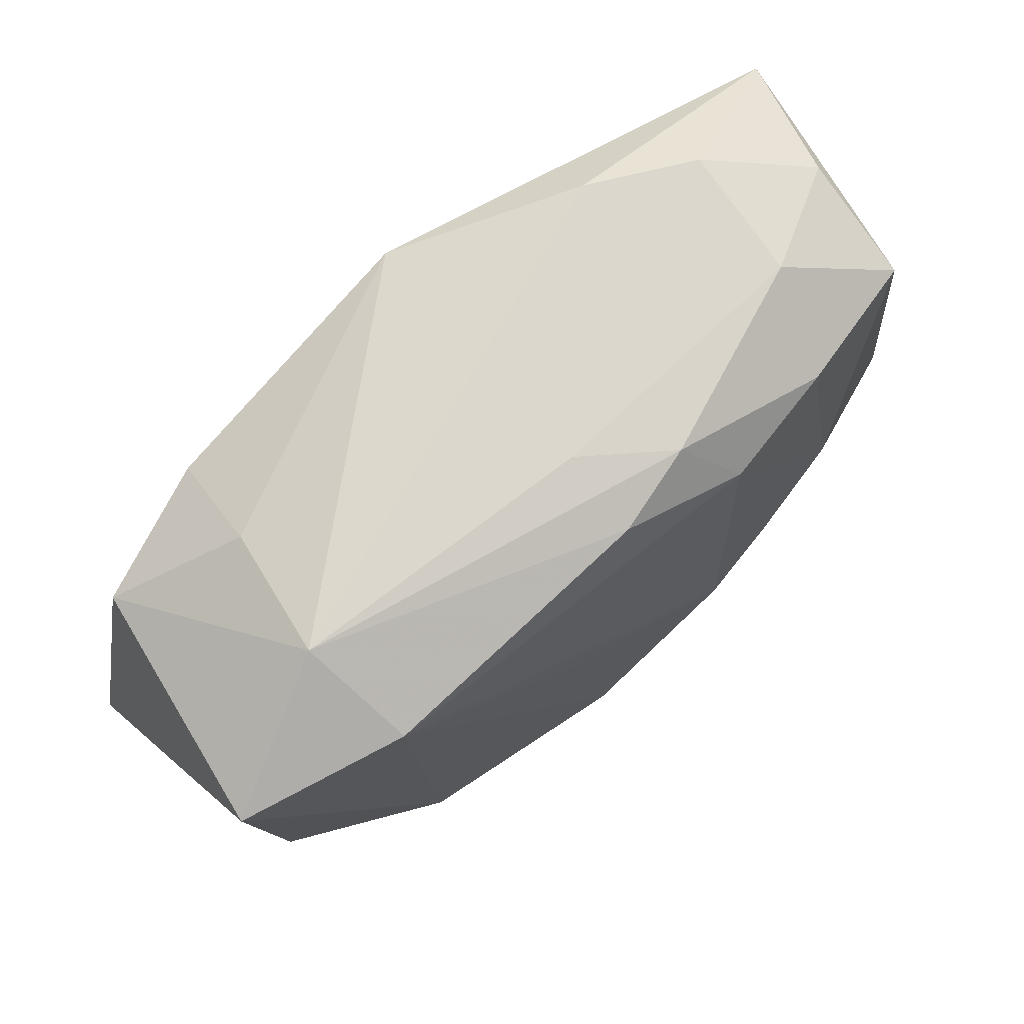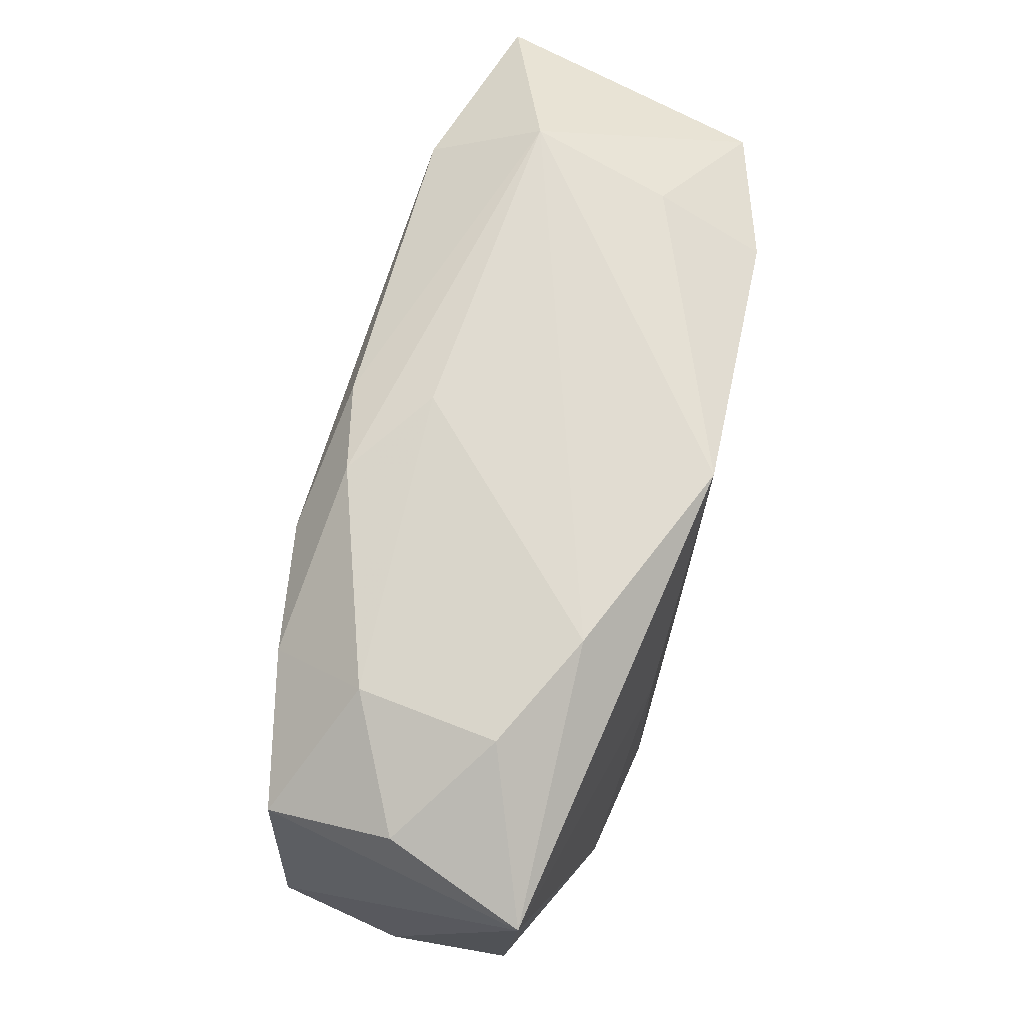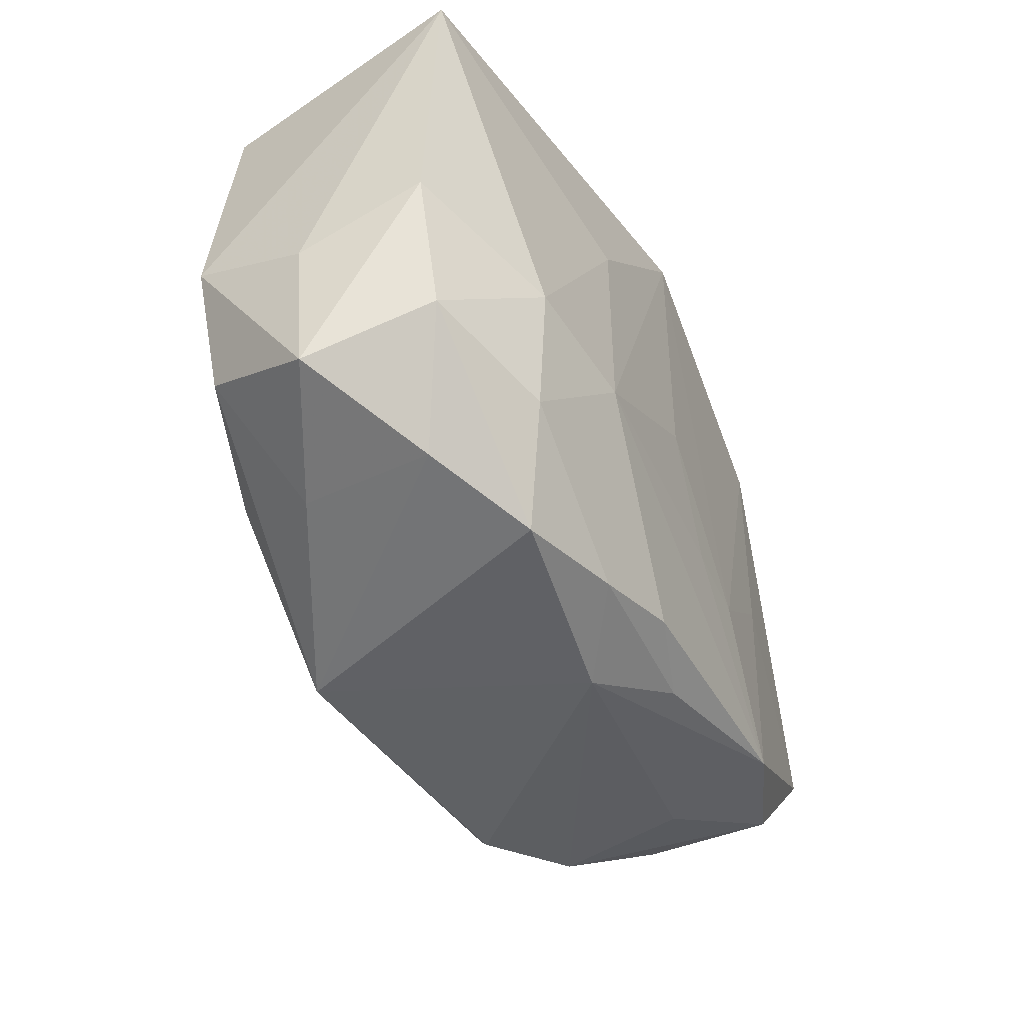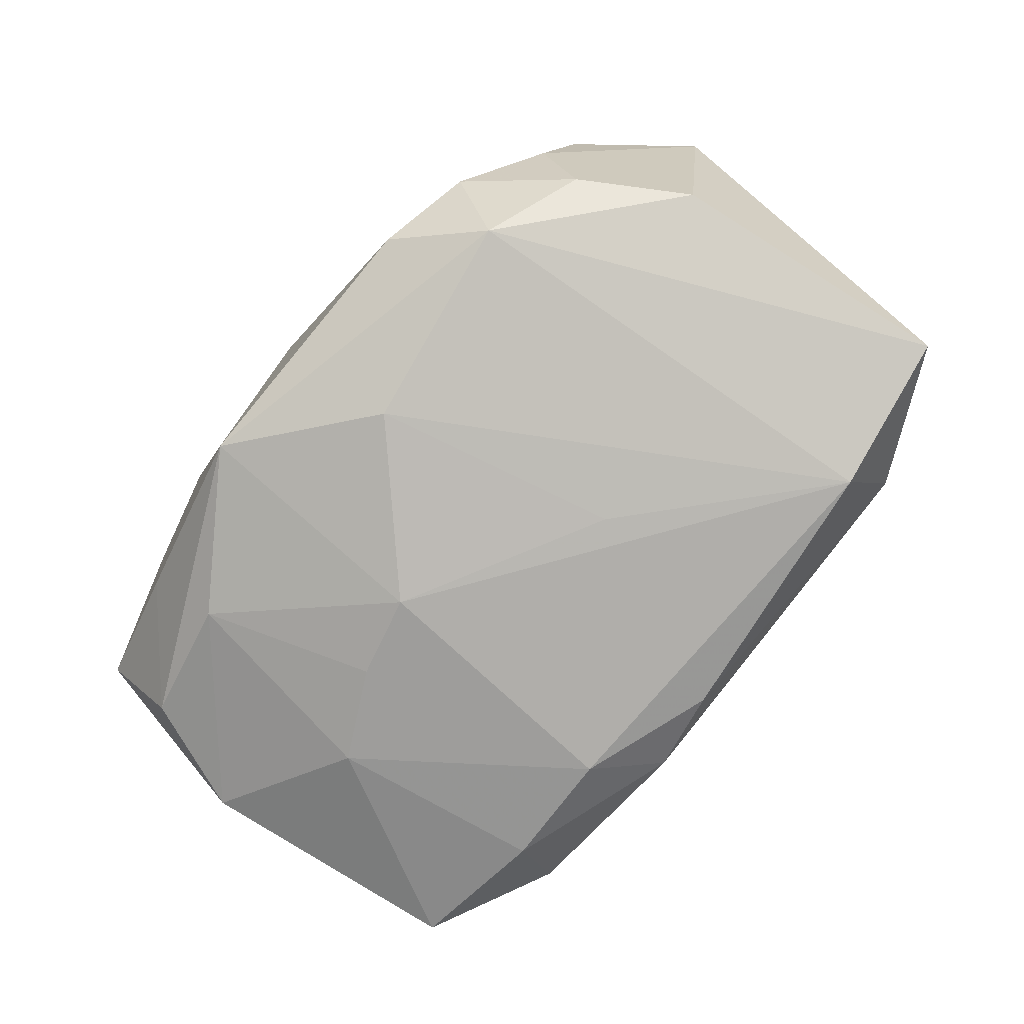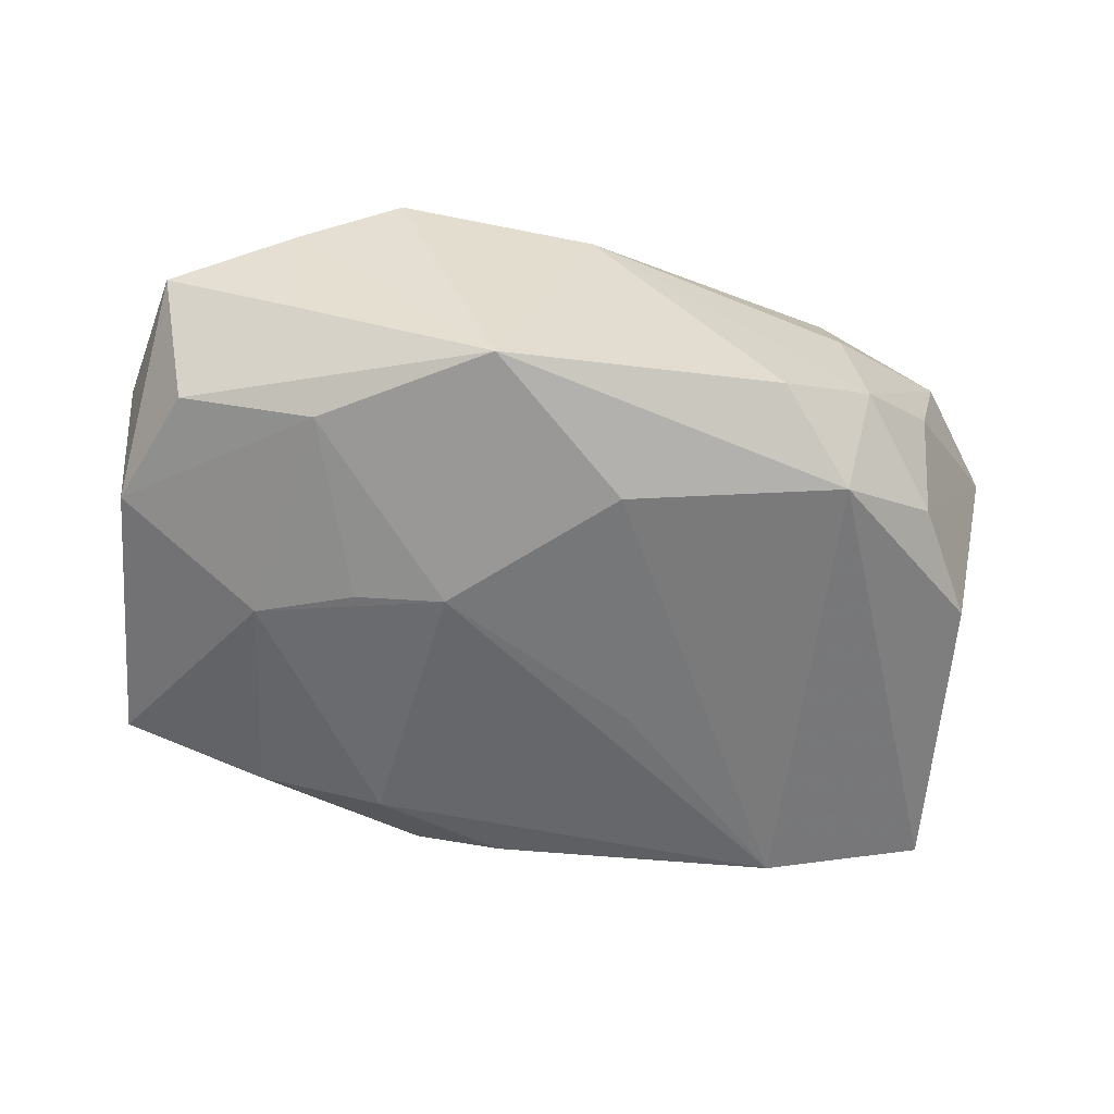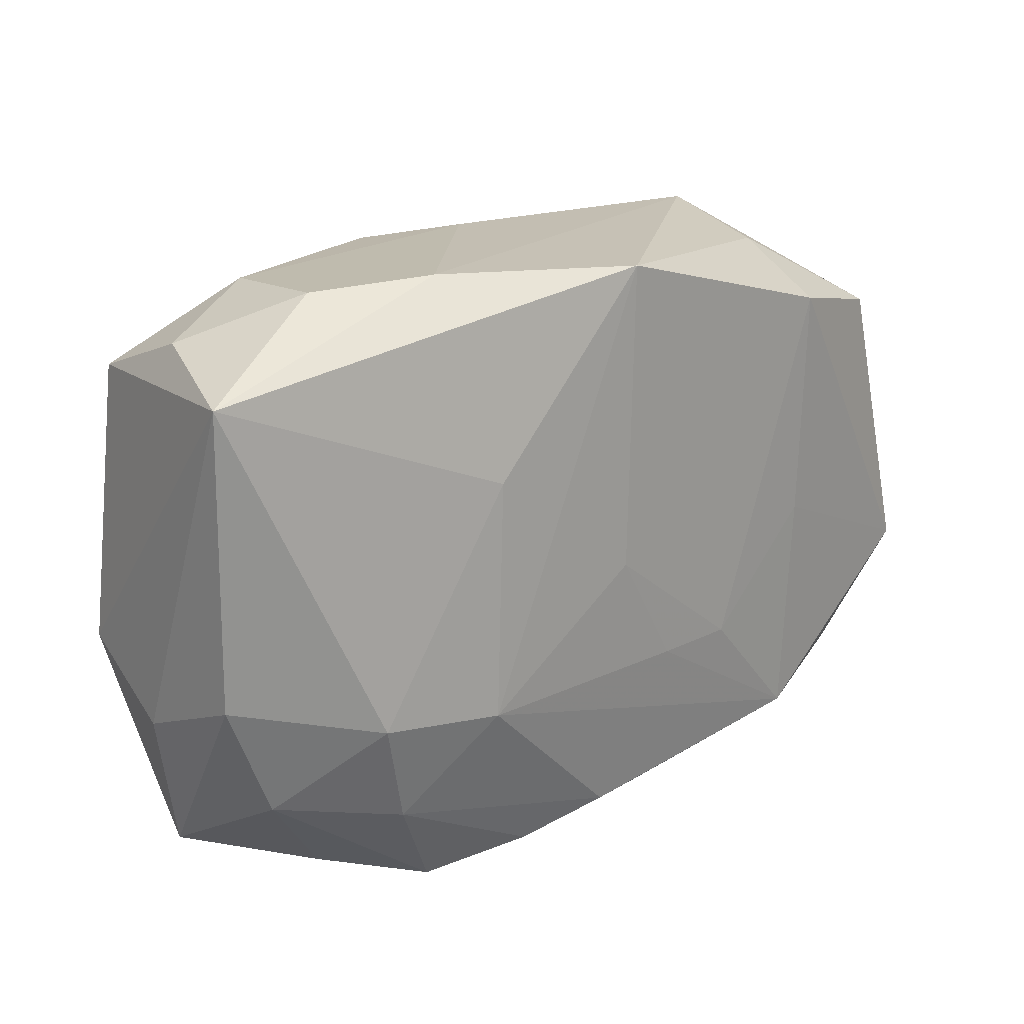
<metadata>
{"format":"obj","ext":"obj","renderer":"f3d","projection":"perspective","resolution":1024,"background":"white","views":[{"elev":70.9,"azim":139.0,"up":"+Y"},{"elev":71.5,"azim":-73.7,"up":"+Y"},{"elev":-48.3,"azim":-64.4,"up":"+Y"},{"elev":-79.4,"azim":51.2,"up":"+Z"},{"elev":-57.4,"azim":-11.0,"up":"+Z"},{"elev":19.8,"azim":-40.3,"up":"+Y"}]}
</metadata>
<code>
v 0.007468 0.003821 -0.01448
v -0.0001535 -0.0005454 0.01434
v 0.003134 -0.0152 -0.0148
v -0.005911 0.02132 -0.01088
v -0.03328 -0.009053 -0.0004811
v -0.03328 0.01716 0.009806
v -0.03003 0.01909 -0.0002692
v -0.01924 -0.0161 -0.01211
v 0.02916 -0.01611 0.008953
v 0.004995 -0.009324 0.01387
v -0.02219 0.02244 0.005006
v -0.009551 0.01611 -0.01398
v -0.02274 -0.02185 0.004599
v 0.01938 -0.01766 -0.01225
v -0.0218 -0.02098 -0.005337
v 0.02175 0.02008 0.005075
v 0.02095 0.01663 0.01295
v -0.007828 -0.004854 -0.0158
v 0.02355 0.02176 -0.00504
v -0.02112 0.02149 -0.005129
v -0.02133 0.0001426 -0.01356
v 0.02197 0.01745 -0.01308
v 0.0003954 0.02262 0.01434
v -0.02902 -0.01417 -0.009136
v 0.0358 -0.00753 0.01011
v -0.01961 -0.01638 0.0114
v 0.03173 -0.006582 -0.008684
v -0.0006567 -0.02464 0.006567
v -0.02211 -0.008337 0.01308
v -0.02997 0.01561 -0.00945
v 0.0005671 0.01998 -0.01257
v -0.007574 -0.02376 -0.0122
v 0.0343 0.01583 -0.009918
v 0.01974 -0.01834 0.01247
v 0.01358 -0.02349 -0.008856
v -0.03162 -0.01896 -0.0005308
v -0.01429 -0.003332 -0.01477
v 0.02681 -0.01466 -0.008147
v 0.01134 -0.009276 0.0136
v 0.01977 -0.02104 0.00456
v -0.01213 0.008561 0.01409
v -0.0006202 -0.02097 0.01236
v 0.0005677 0.02226 -0.00642
v -0.01897 0.01669 -0.01221
v 0.005749 -0.02181 0.01042
v 0.0207 -0.02185 -0.004933
v 0.03105 0.01425 0.009521
v -0.01536 -0.02394 0.008665
v -0.03271 -0.005288 0.008528
v -0.007388 -0.02272 0.01091
v -0.03236 -0.005143 -0.009374
v -0.01396 0.02315 0.00881
v 0.02677 -0.0179 -6.49e-06
v 0.02044 -0.001022 0.01277
v -0.01287 -0.009298 0.01434
v -0.02888 -0.01414 0.008097
f 25 33 47
f 25 47 17
f 1 3 18
f 37 21 18
f 55 41 29
f 29 41 6
f 5 6 51
f 11 6 52
f 11 7 6
f 51 6 30
f 6 7 30
f 30 21 51
f 27 33 25
f 27 14 33
f 25 9 53
f 25 17 54
f 54 17 39
f 2 39 23
f 39 17 23
f 6 41 23
f 23 41 55
f 55 2 23
f 52 6 23
f 6 5 49
f 49 29 6
f 56 29 49
f 56 49 36
f 36 49 5
f 36 5 51
f 26 29 56
f 56 48 26
f 55 29 26
f 26 42 55
f 20 30 7
f 7 11 20
f 20 43 4
f 52 43 20
f 20 11 52
f 18 21 12
f 4 31 12
f 34 40 9
f 34 42 45
f 45 28 34
f 34 28 40
f 34 9 25
f 55 42 34
f 25 54 34
f 34 54 39
f 14 27 38
f 38 27 25
f 25 53 38
f 9 40 46
f 46 53 9
f 46 28 35
f 40 28 46
f 46 38 53
f 35 14 46
f 14 38 46
f 19 47 33
f 19 43 52
f 52 23 19
f 4 43 19
f 19 31 4
f 48 28 50
f 50 26 48
f 42 26 50
f 45 42 50
f 50 28 45
f 13 48 56
f 56 36 13
f 18 3 32
f 32 14 35
f 3 14 32
f 48 13 32
f 35 28 32
f 32 28 48
f 21 30 44
f 44 12 21
f 4 12 44
f 44 20 4
f 30 20 44
f 55 34 10
f 10 34 39
f 10 2 55
f 10 39 2
f 16 17 47
f 47 19 16
f 16 23 17
f 16 19 23
f 22 19 33
f 31 19 22
f 22 12 31
f 33 14 22
f 3 1 22
f 22 1 18
f 18 12 22
f 22 14 3
f 24 36 51
f 15 13 36
f 15 32 13
f 36 24 15
f 15 24 32
f 32 24 8
f 8 37 18
f 18 32 8
f 21 37 8
f 51 21 8
f 8 24 51

</code>
